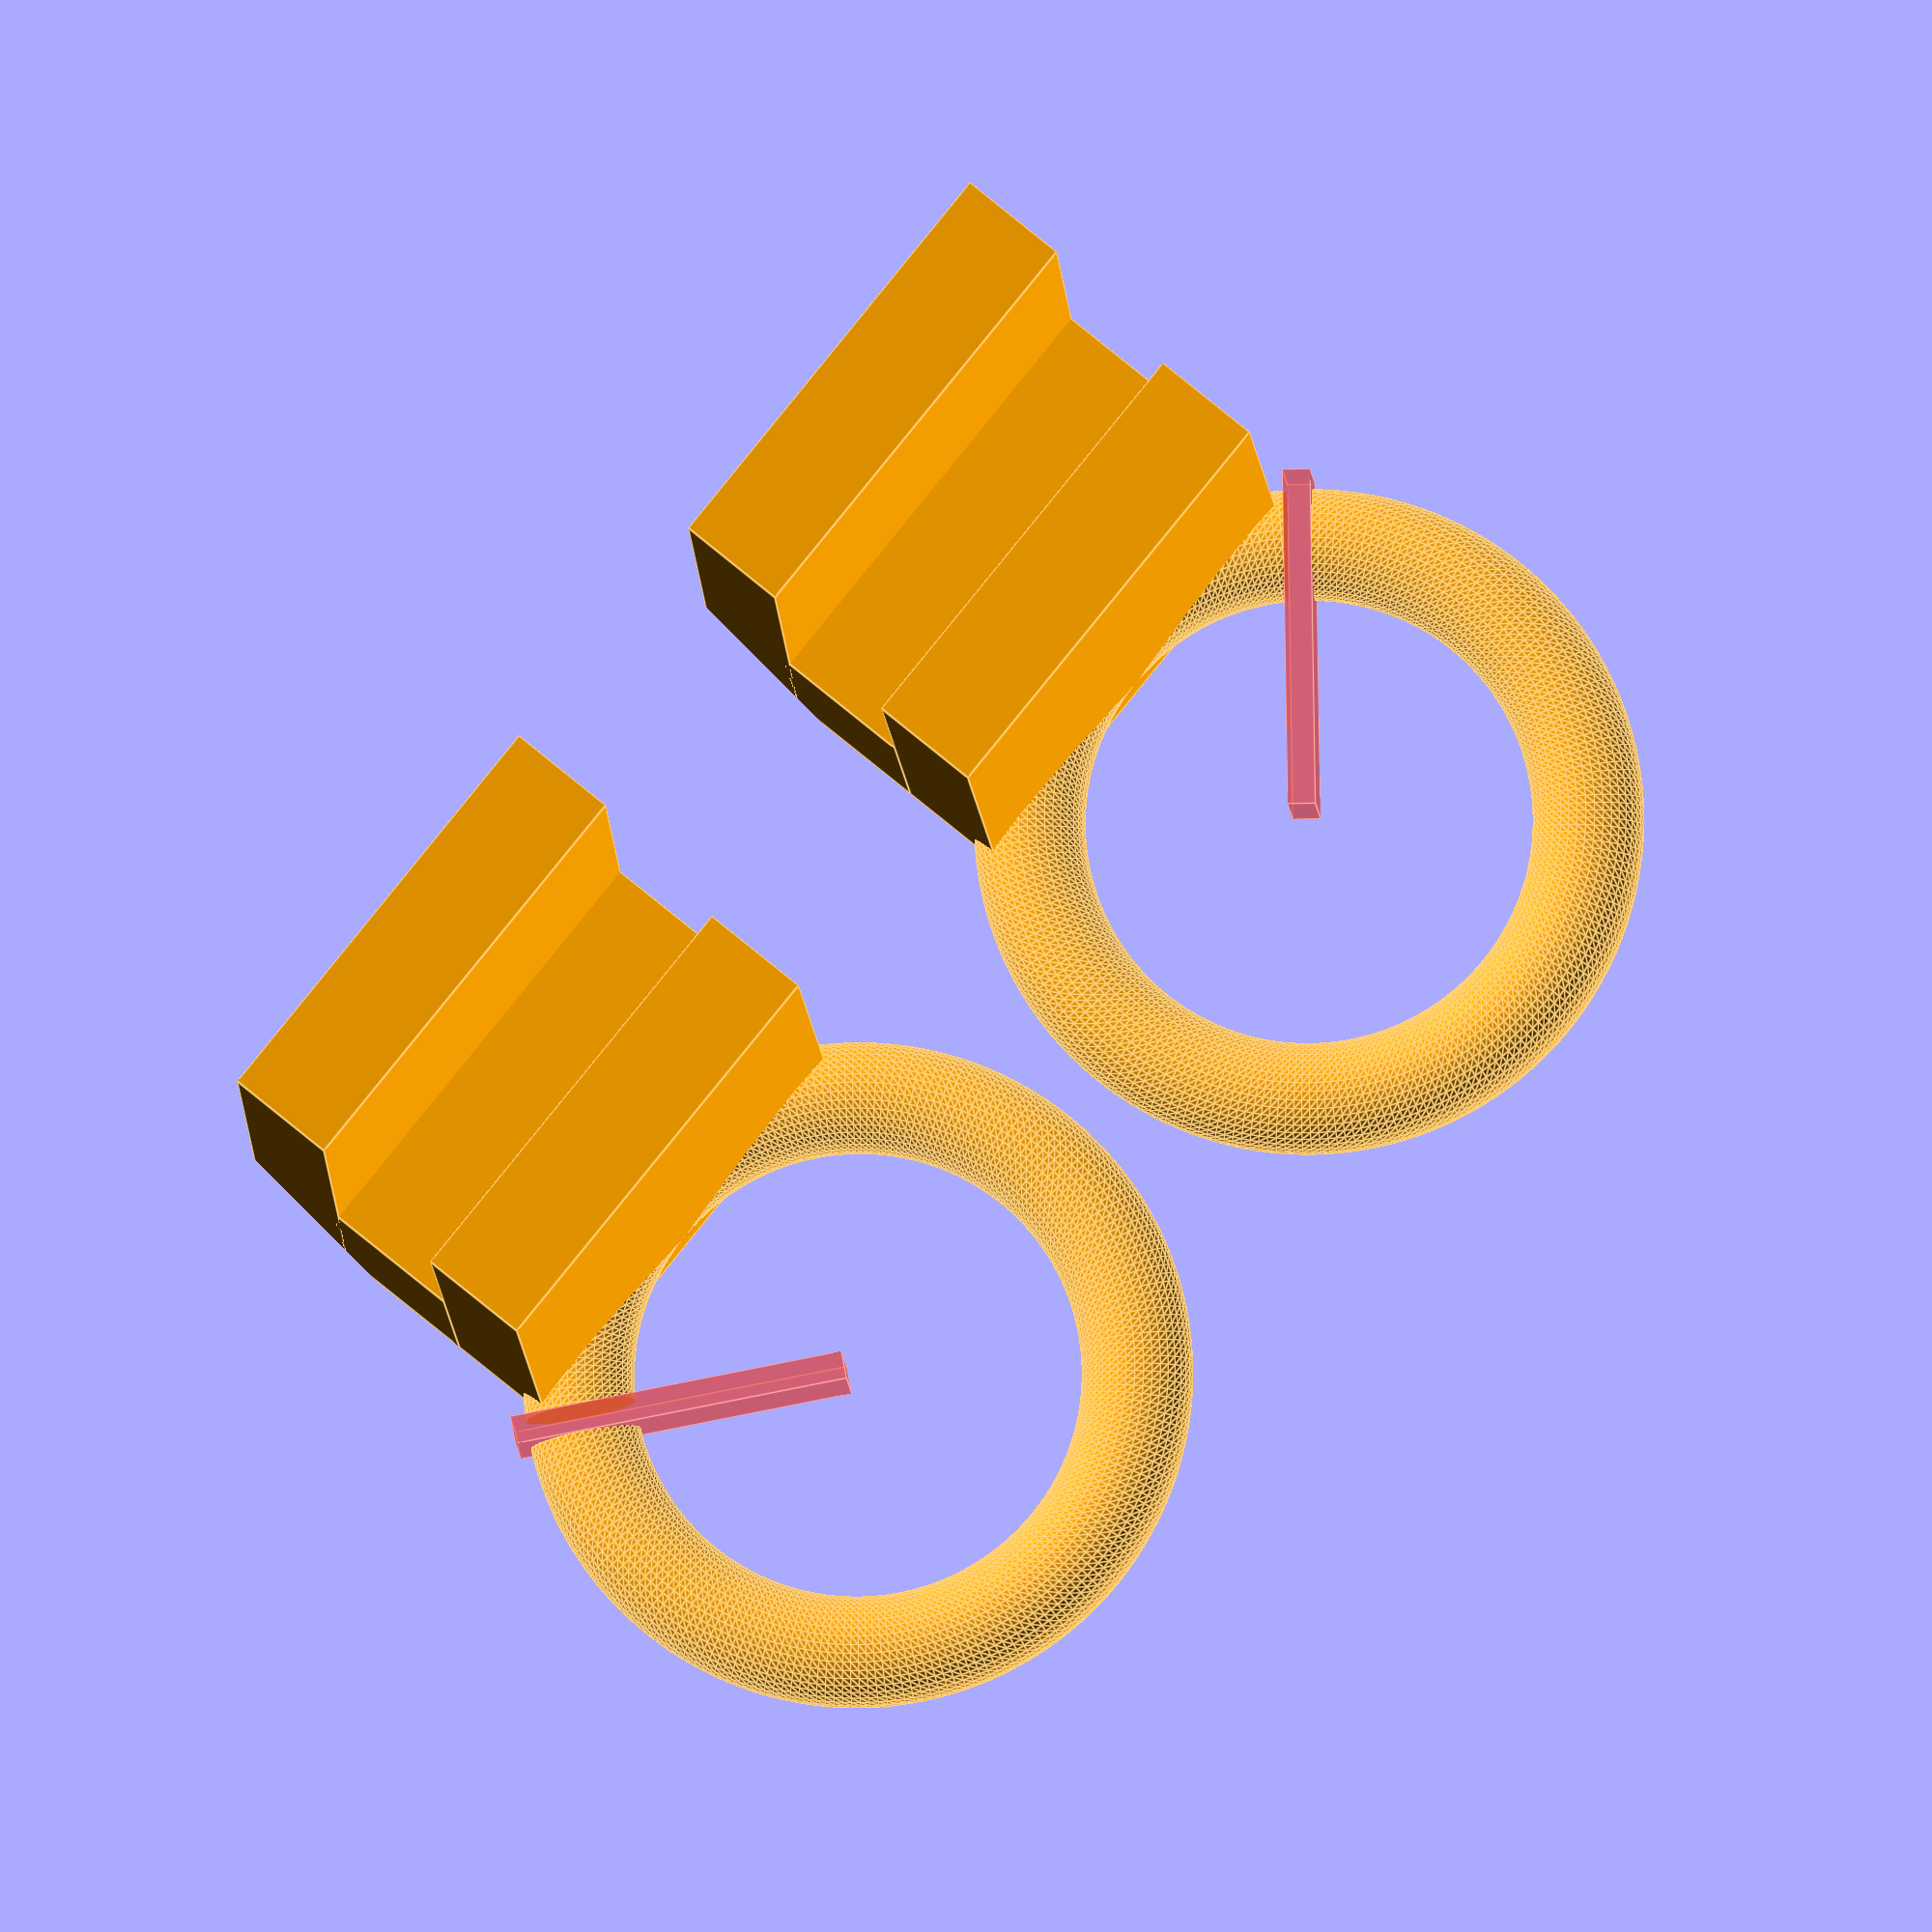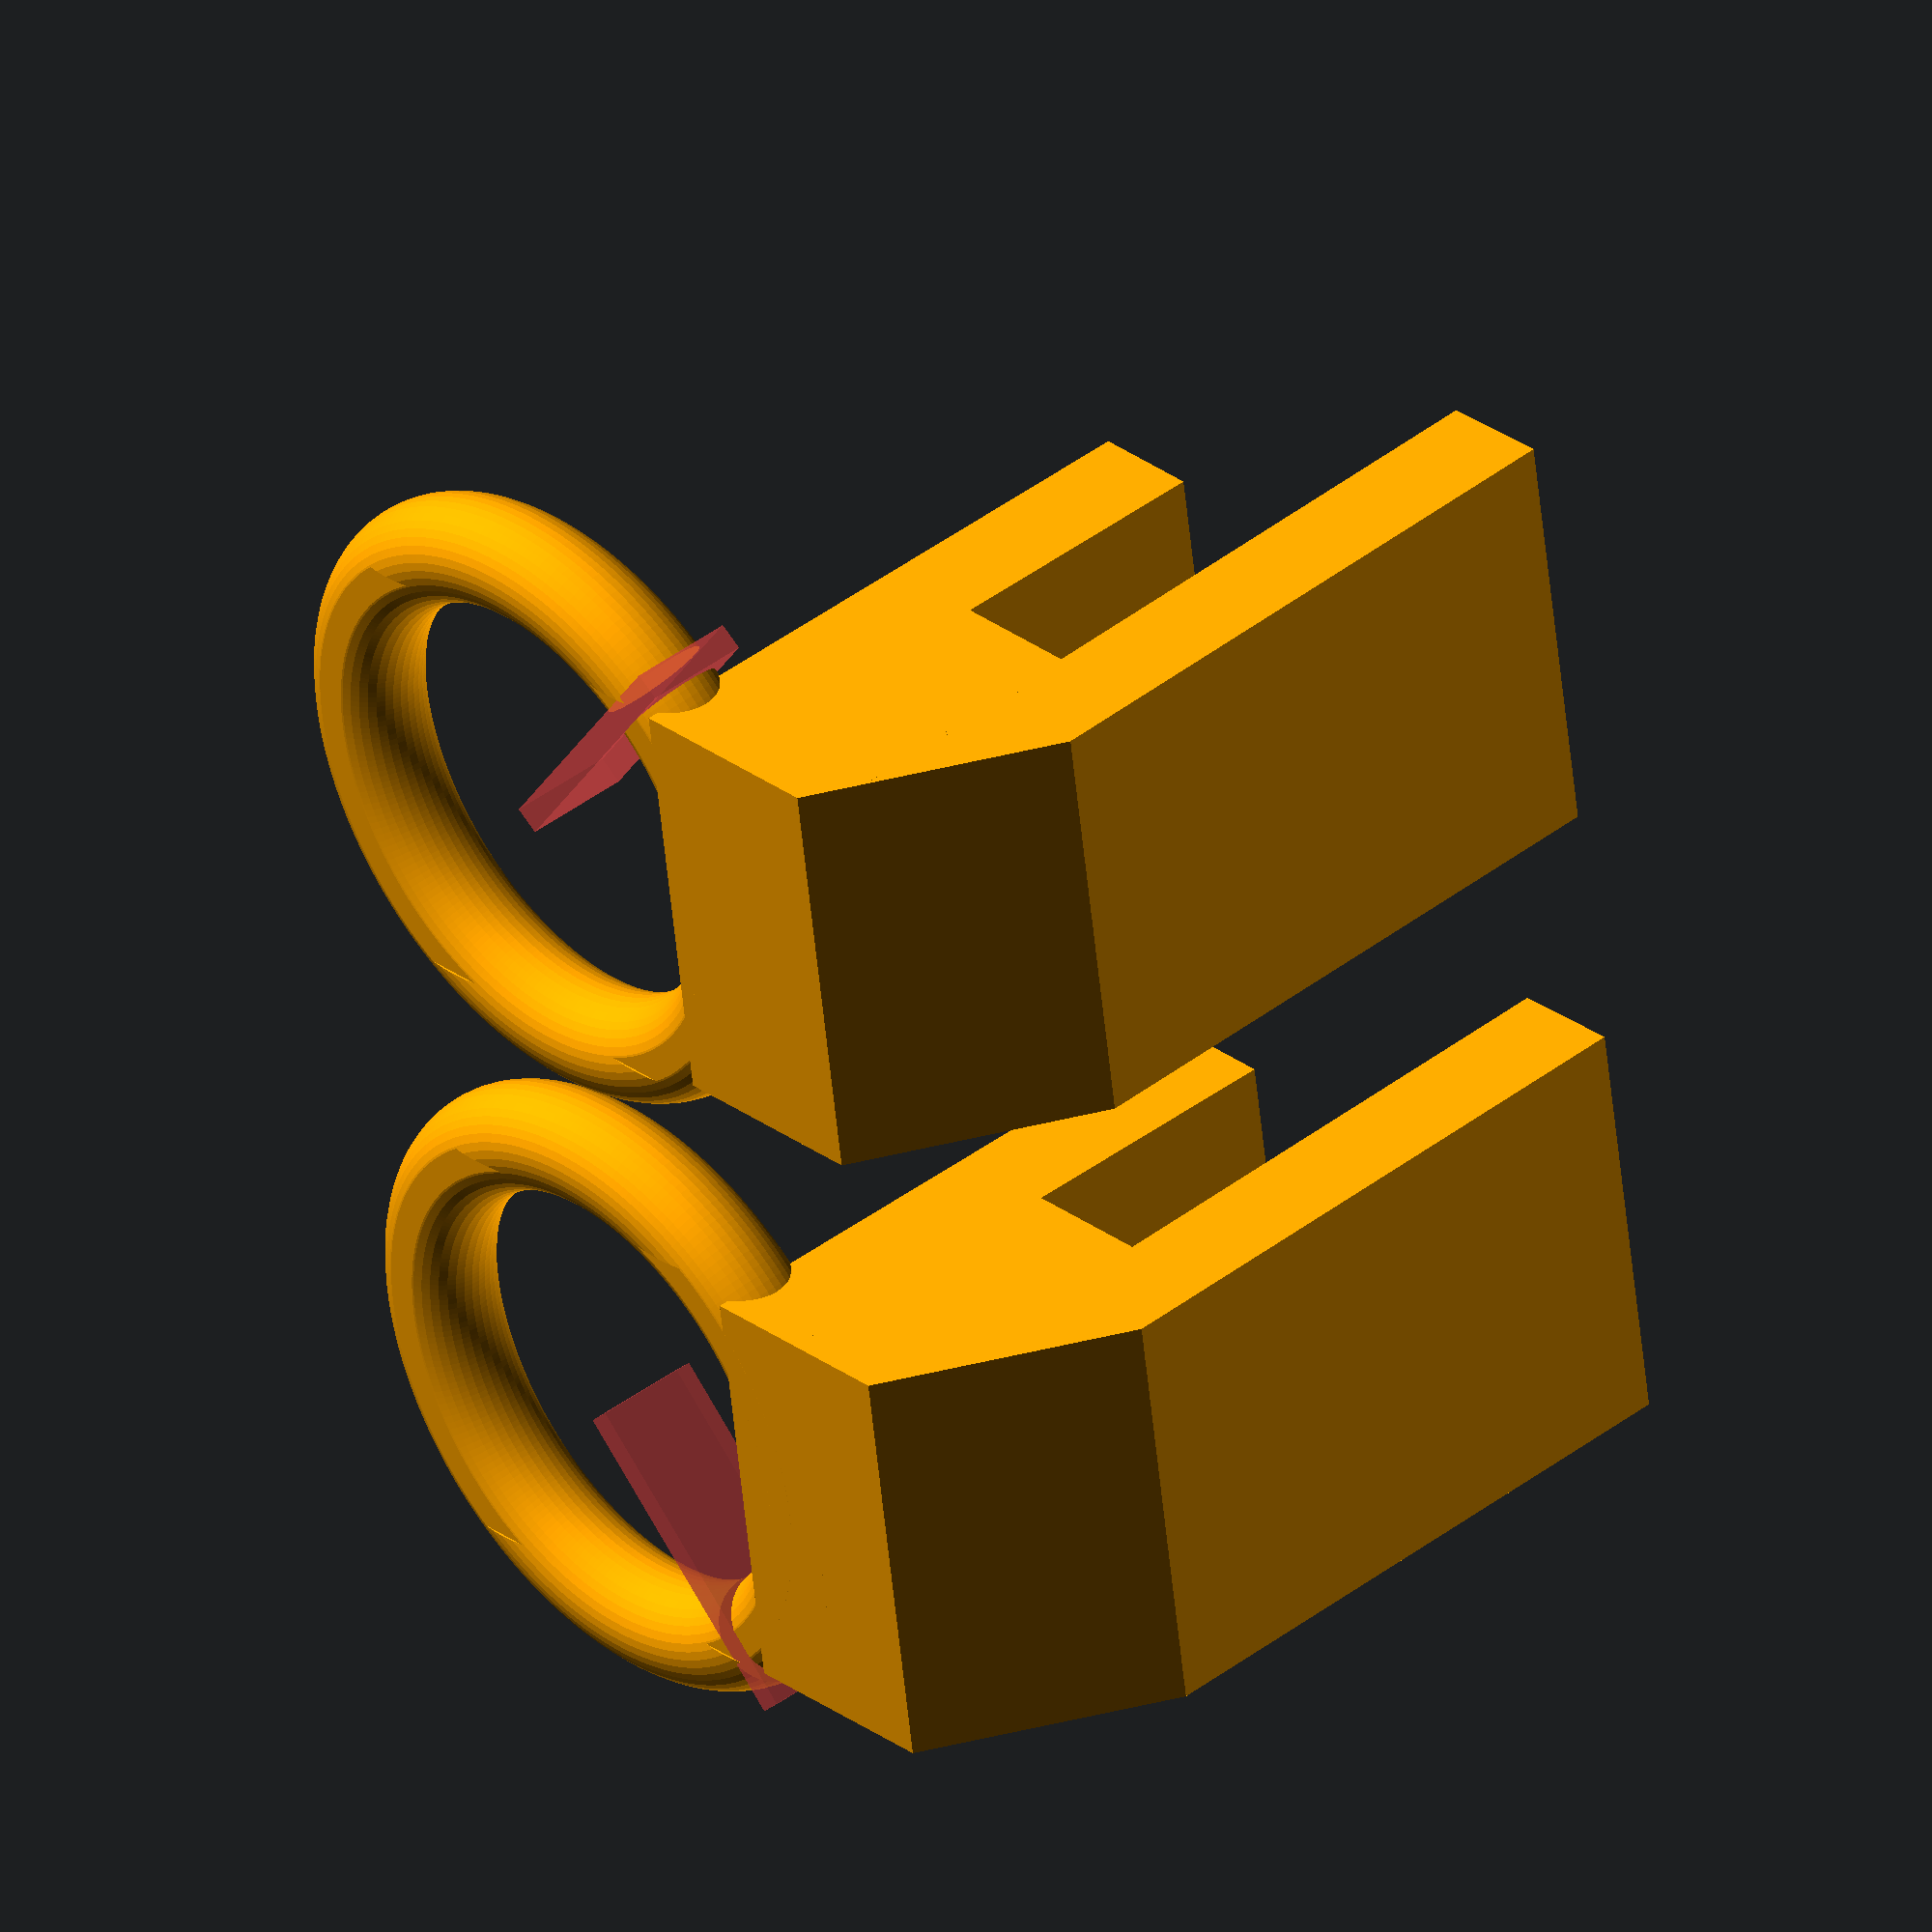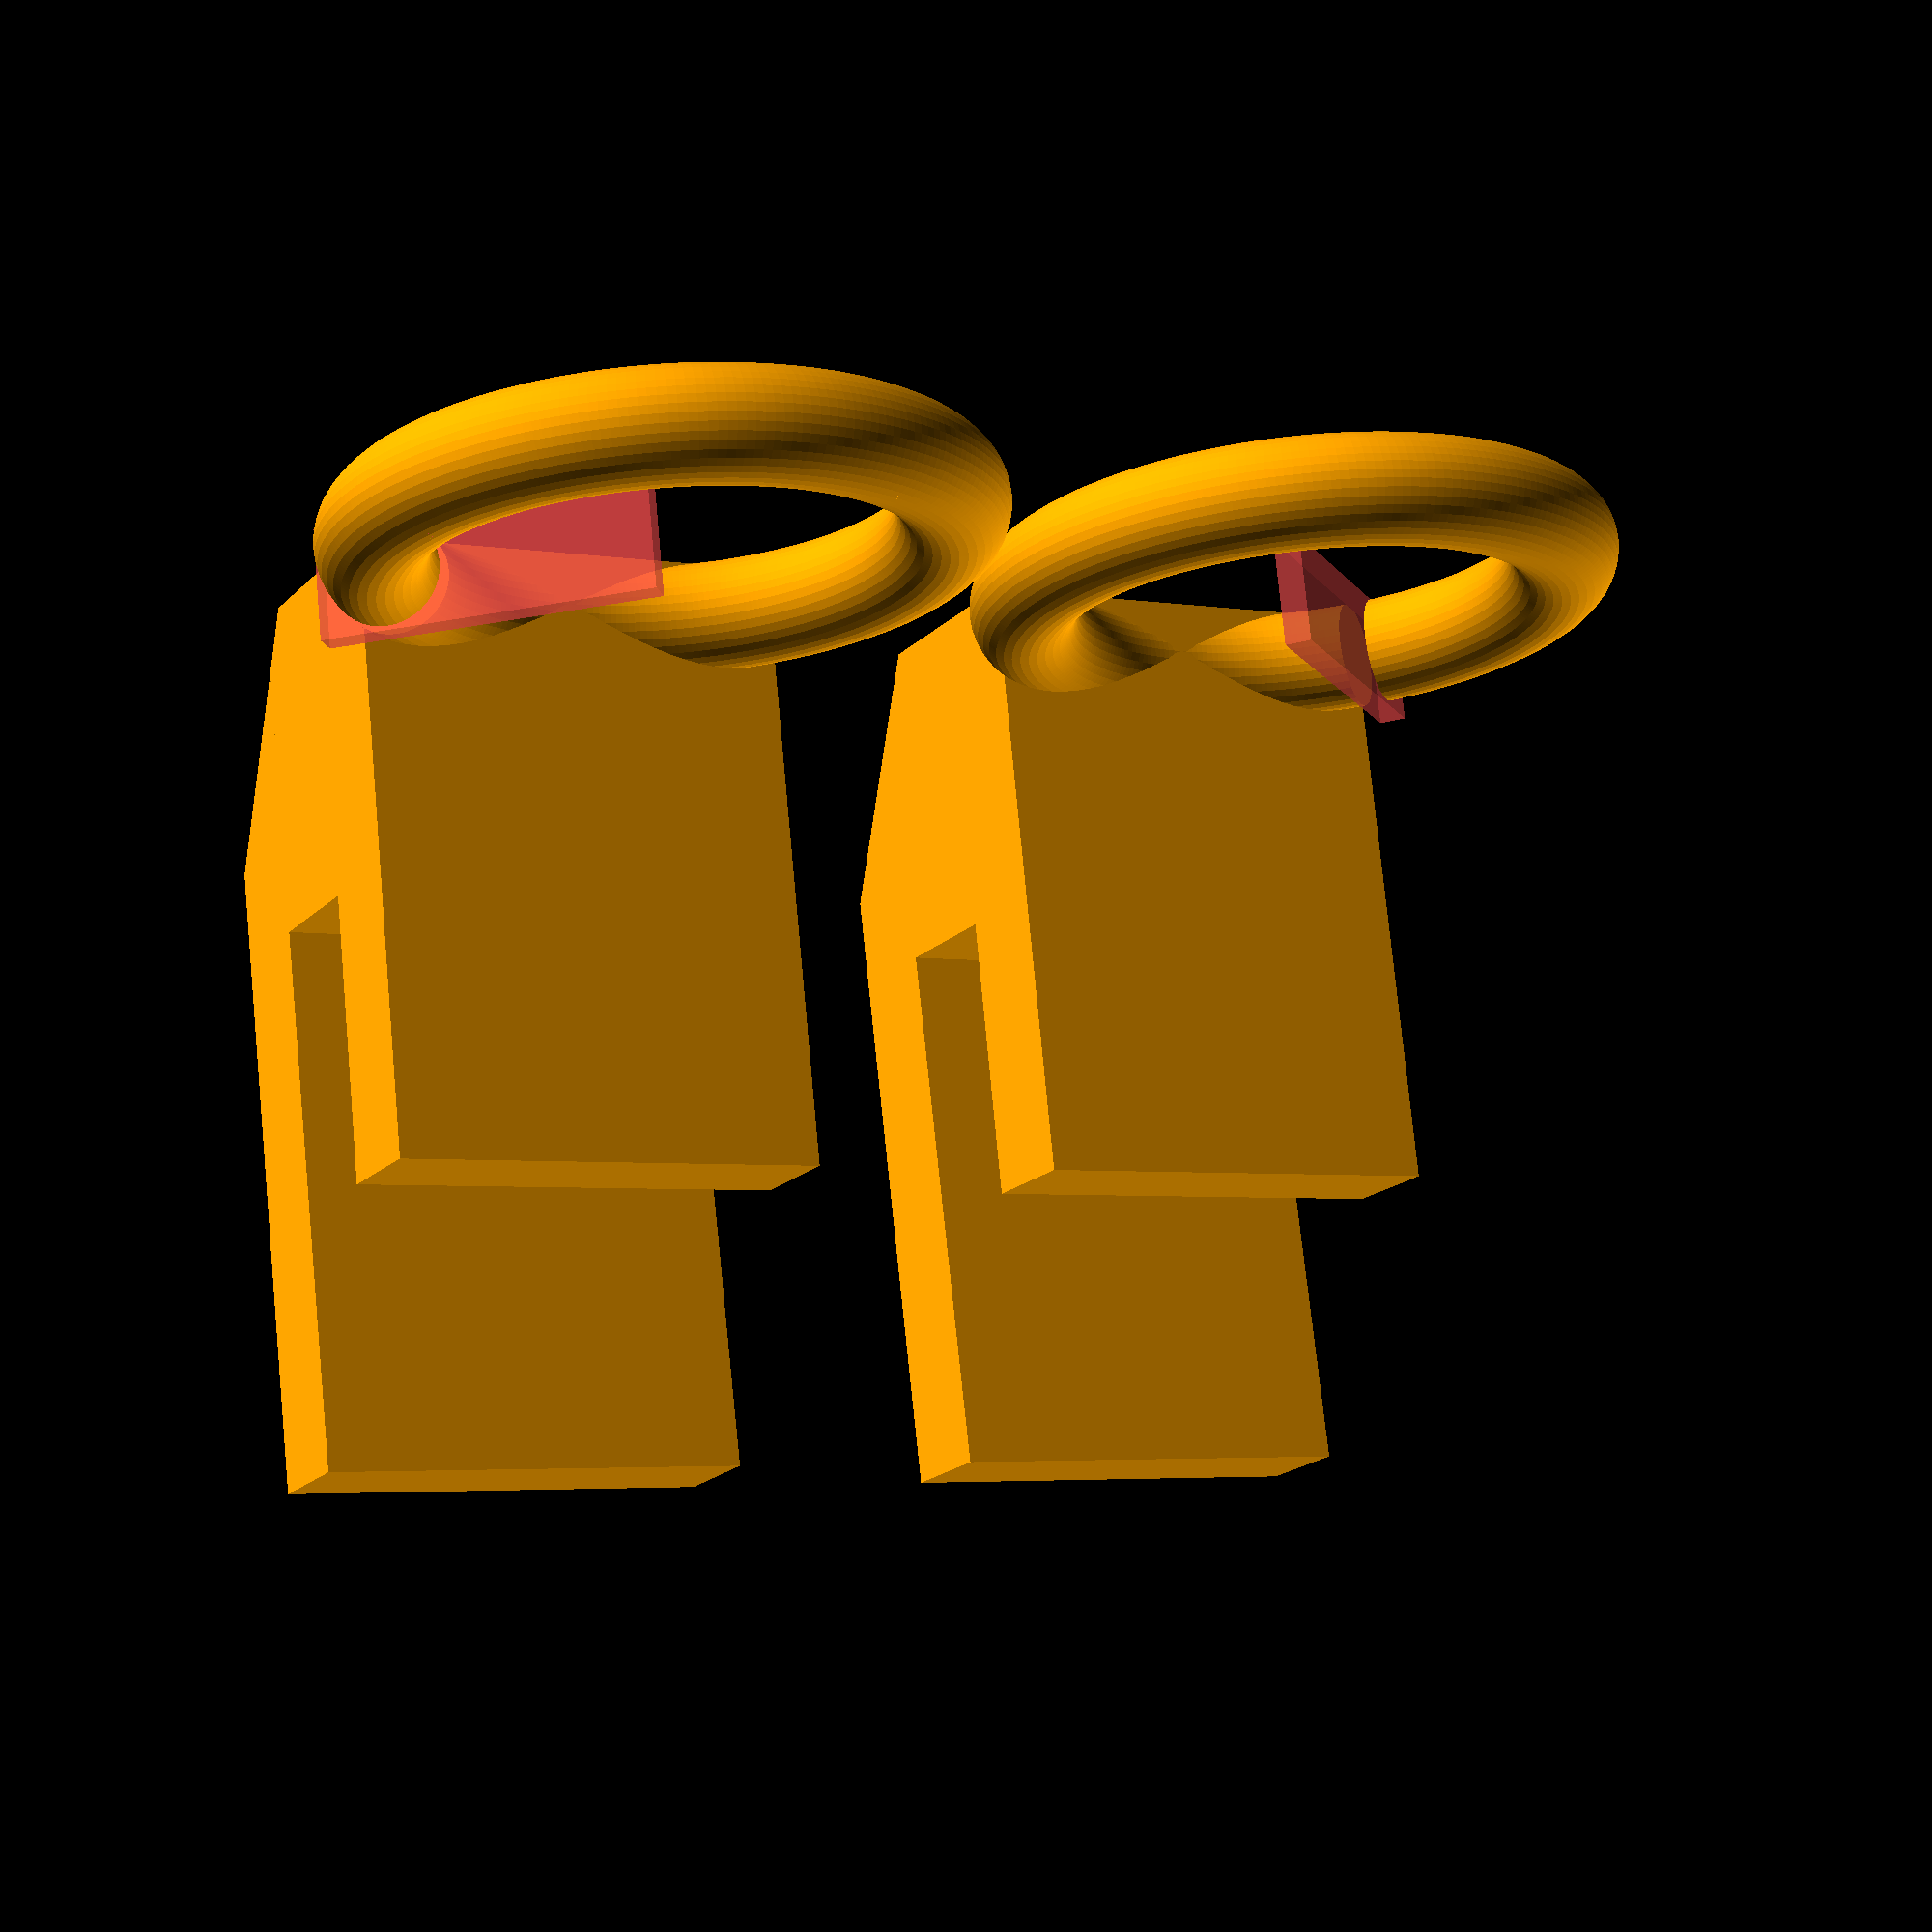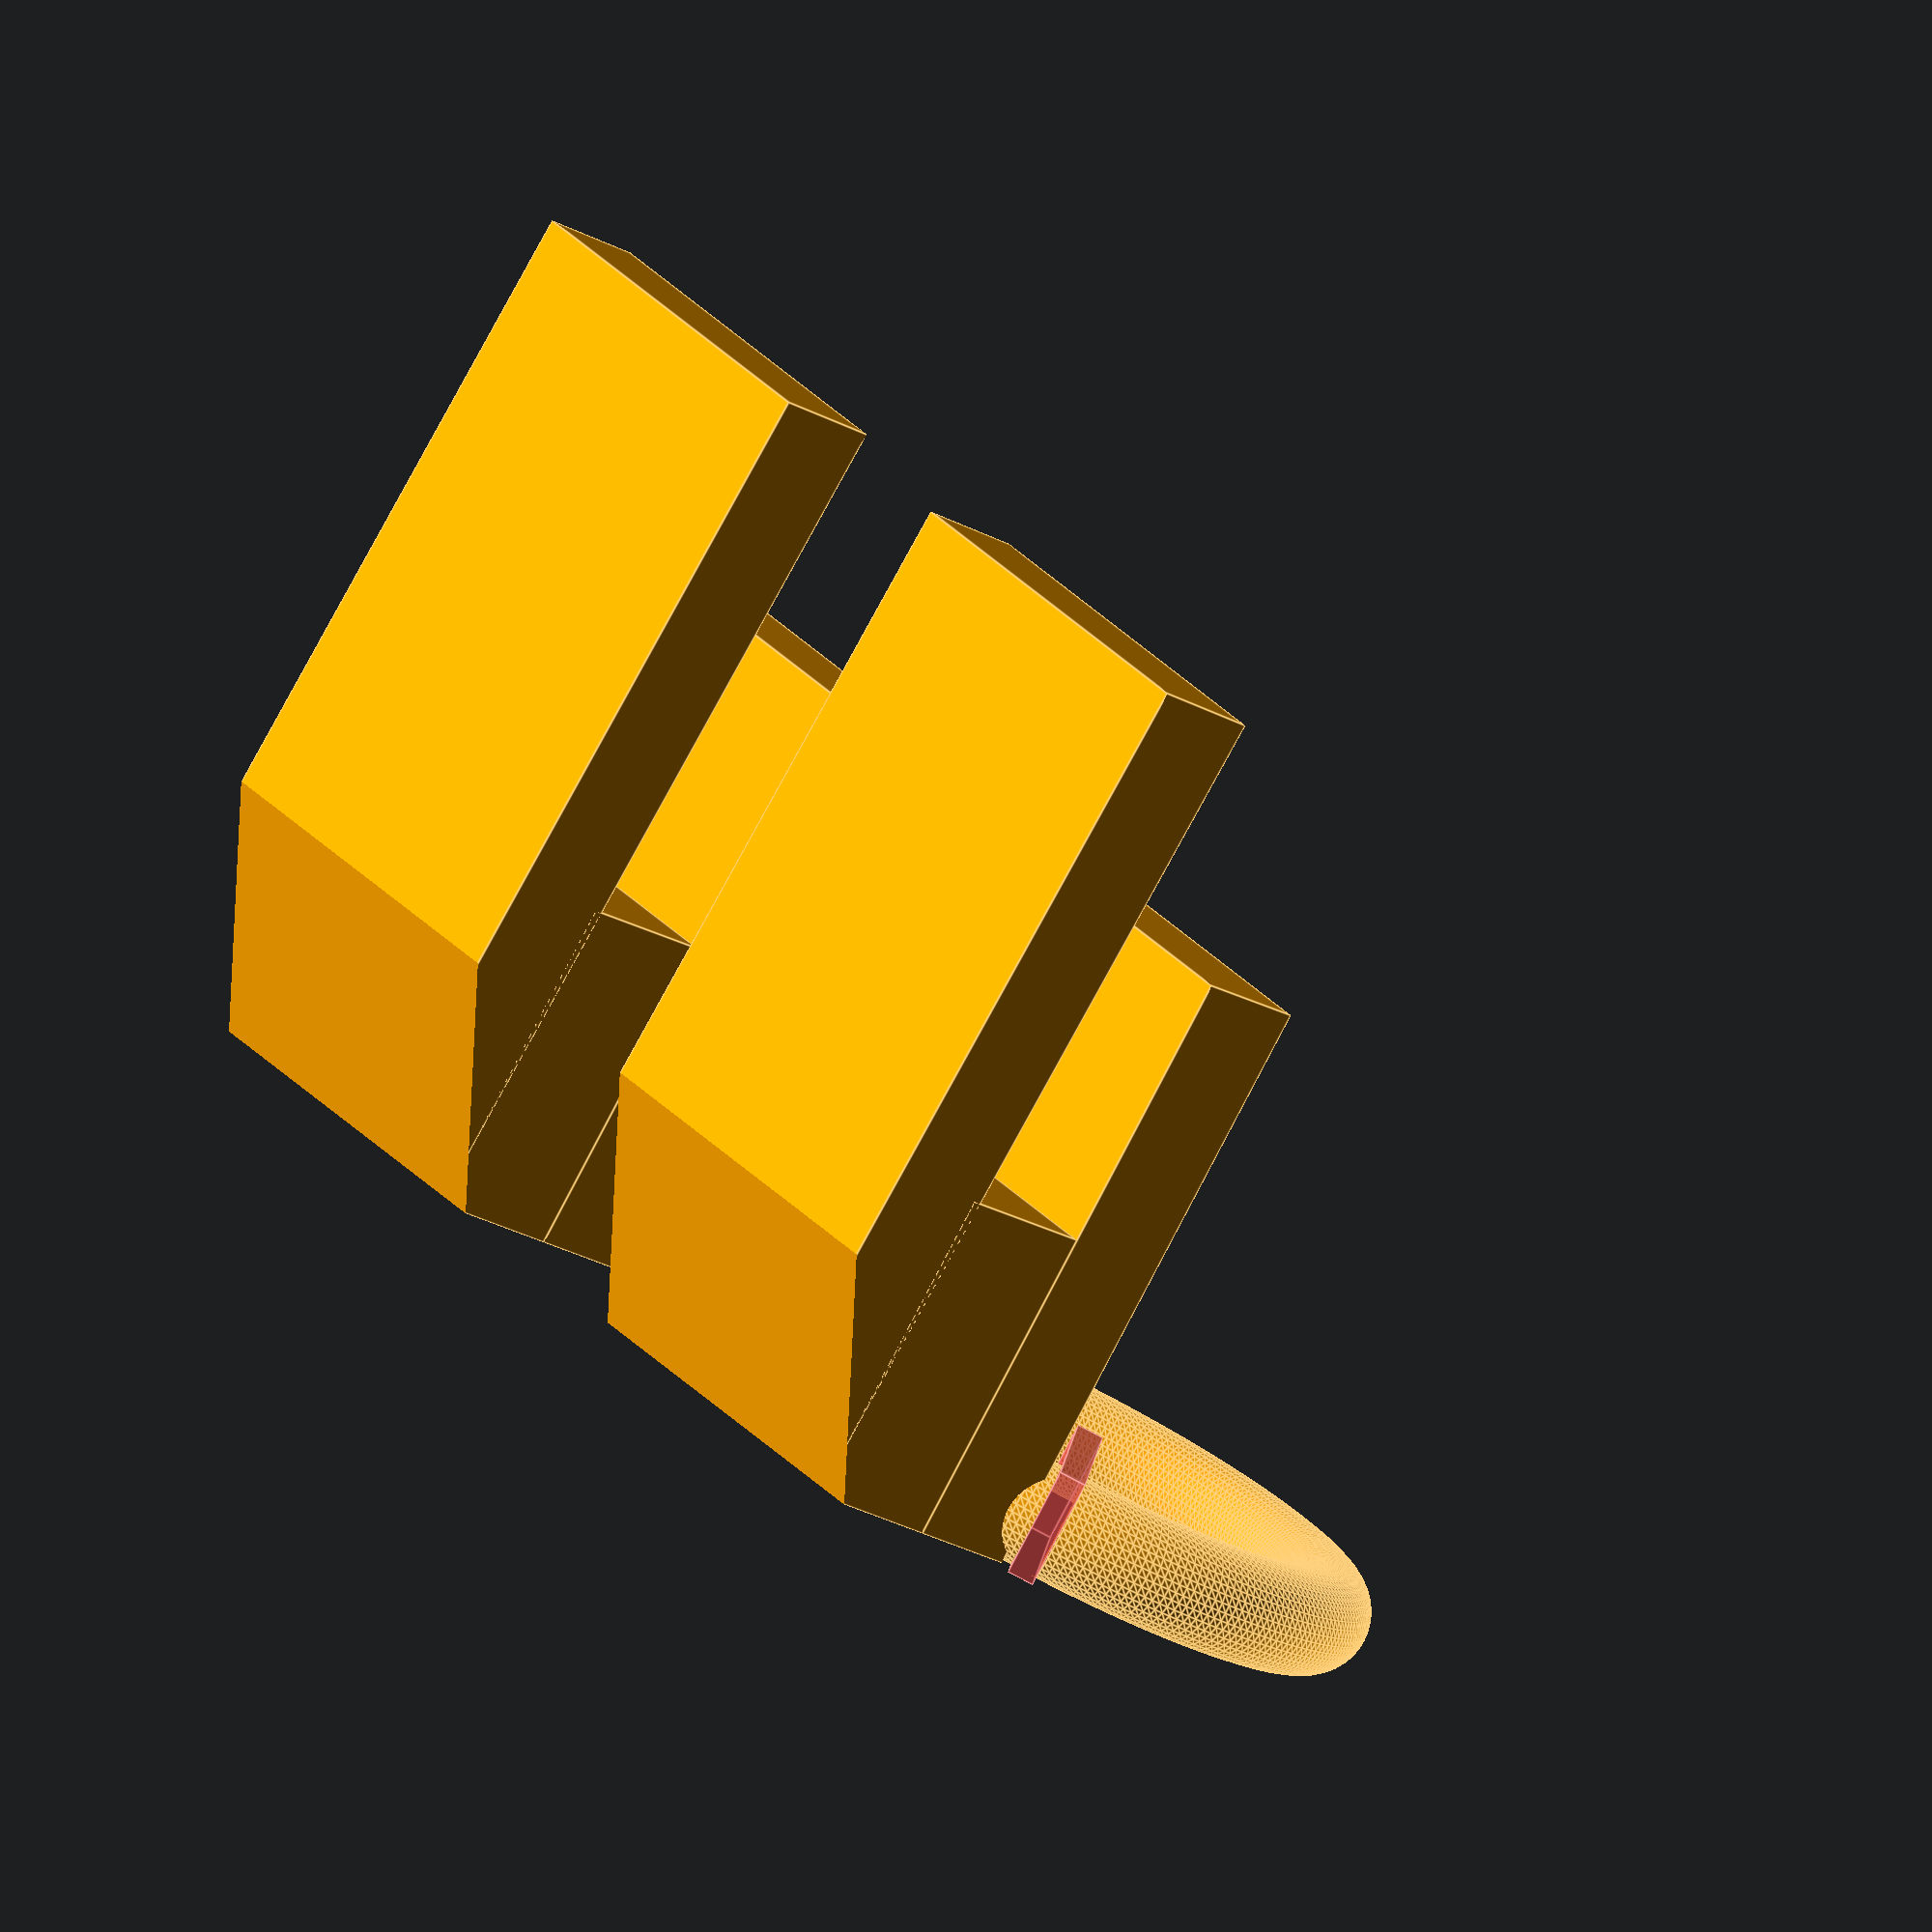
<openscad>
/*
* This work is licensed under a Creative Commons Attribution-NonCommercial-ShareAlike 4.0 International License.
* http://creativecommons.org/licenses/by-nc-sa/4.0/
*
* Author: Isaac Foraker
*/

module part() {
    color("orange") difference() {
        union() {
            translate([-10, -5, 0]) cube([20, 5, 28]);
            translate([-10, 0, 0])  cube([20, 6.45, 15]);
                rotate([1.5,0,0]) translate([-10, 6.45, -0.5]) cube([20, 5, 40]);

            $fa = 1;
            $fs = 0.4;
            wheel_radius = 12;
            tyre_diameter = 6;
            difference() {
                translate([0, -15, 2.4]) rotate_extrude(angle=360) {
                    translate([15 - 5/2, 0]) circle(d=5);
                }
                translate([-0.625, -15.01, -0.01]) rotate([0,0,50])
                    #cube([1.25, 15.1, 5.1]);
            }
        }
        translate([-10.1, -30, -1]) cube([21,60,1]);
        translate([-10.1,2,-5]) rotate([-30,0,0]) cube([21,8,25]);
    }
}

translate([-16, 0, 0]) part();
translate([16, 0, 0]) mirror([1,0,0]) part();
</openscad>
<views>
elev=187.9 azim=129.1 roll=177.3 proj=o view=edges
elev=319.4 azim=278.4 roll=227.2 proj=o view=wireframe
elev=104.1 azim=28.3 roll=185.4 proj=p view=wireframe
elev=80.3 azim=233.4 roll=332.5 proj=o view=edges
</views>
